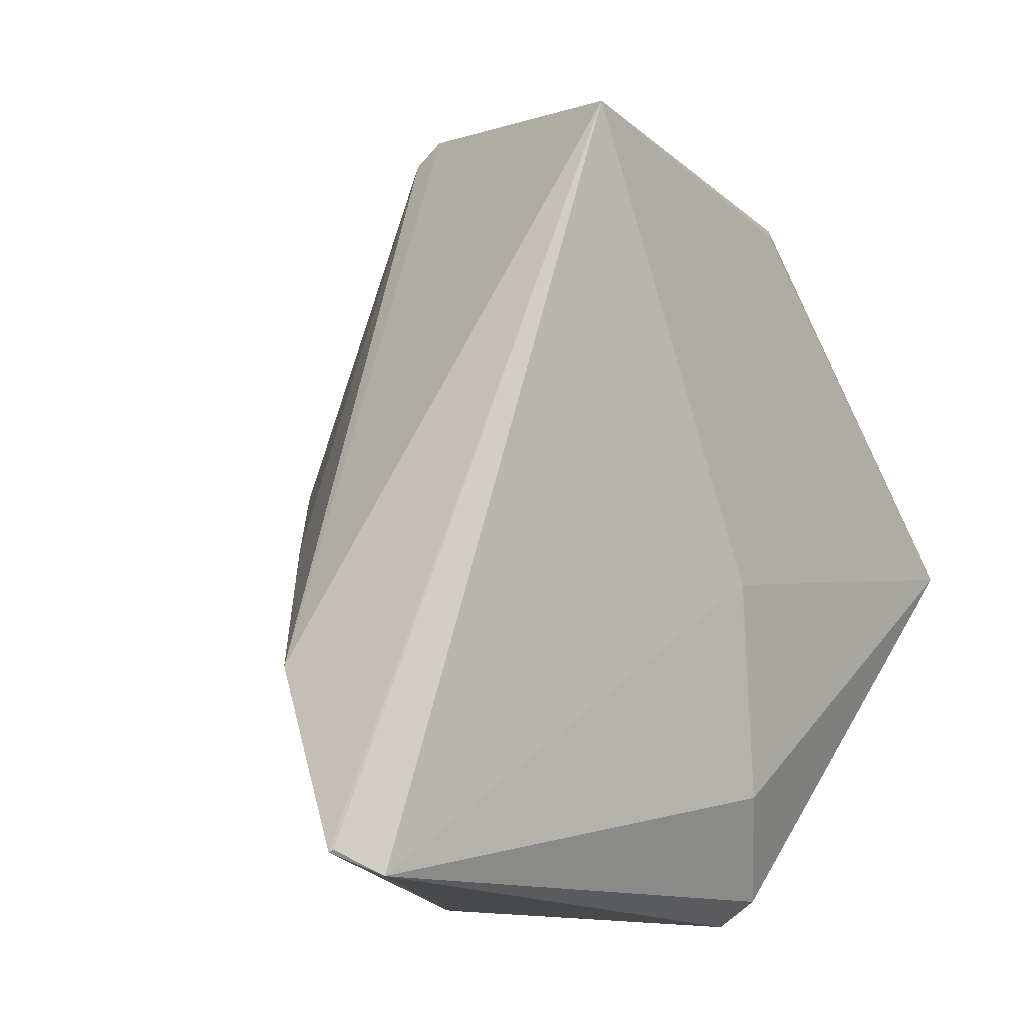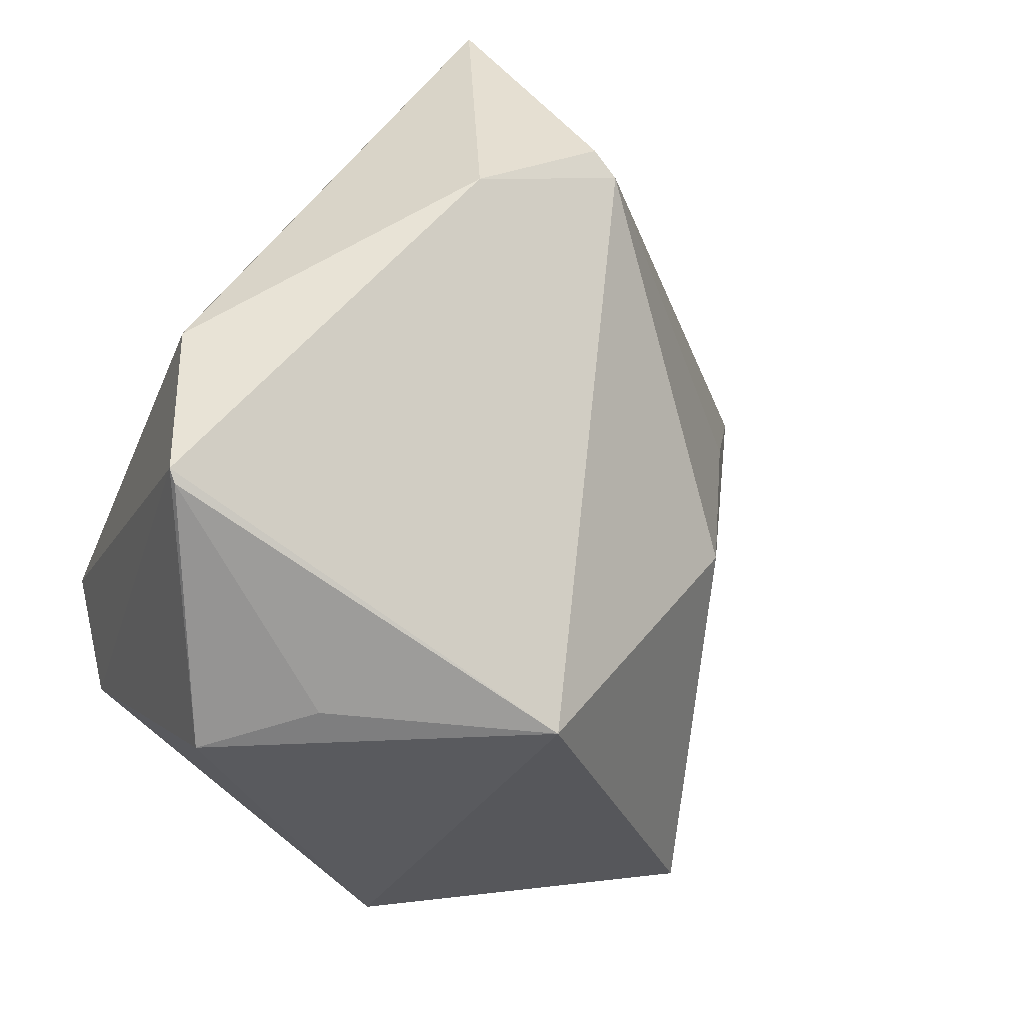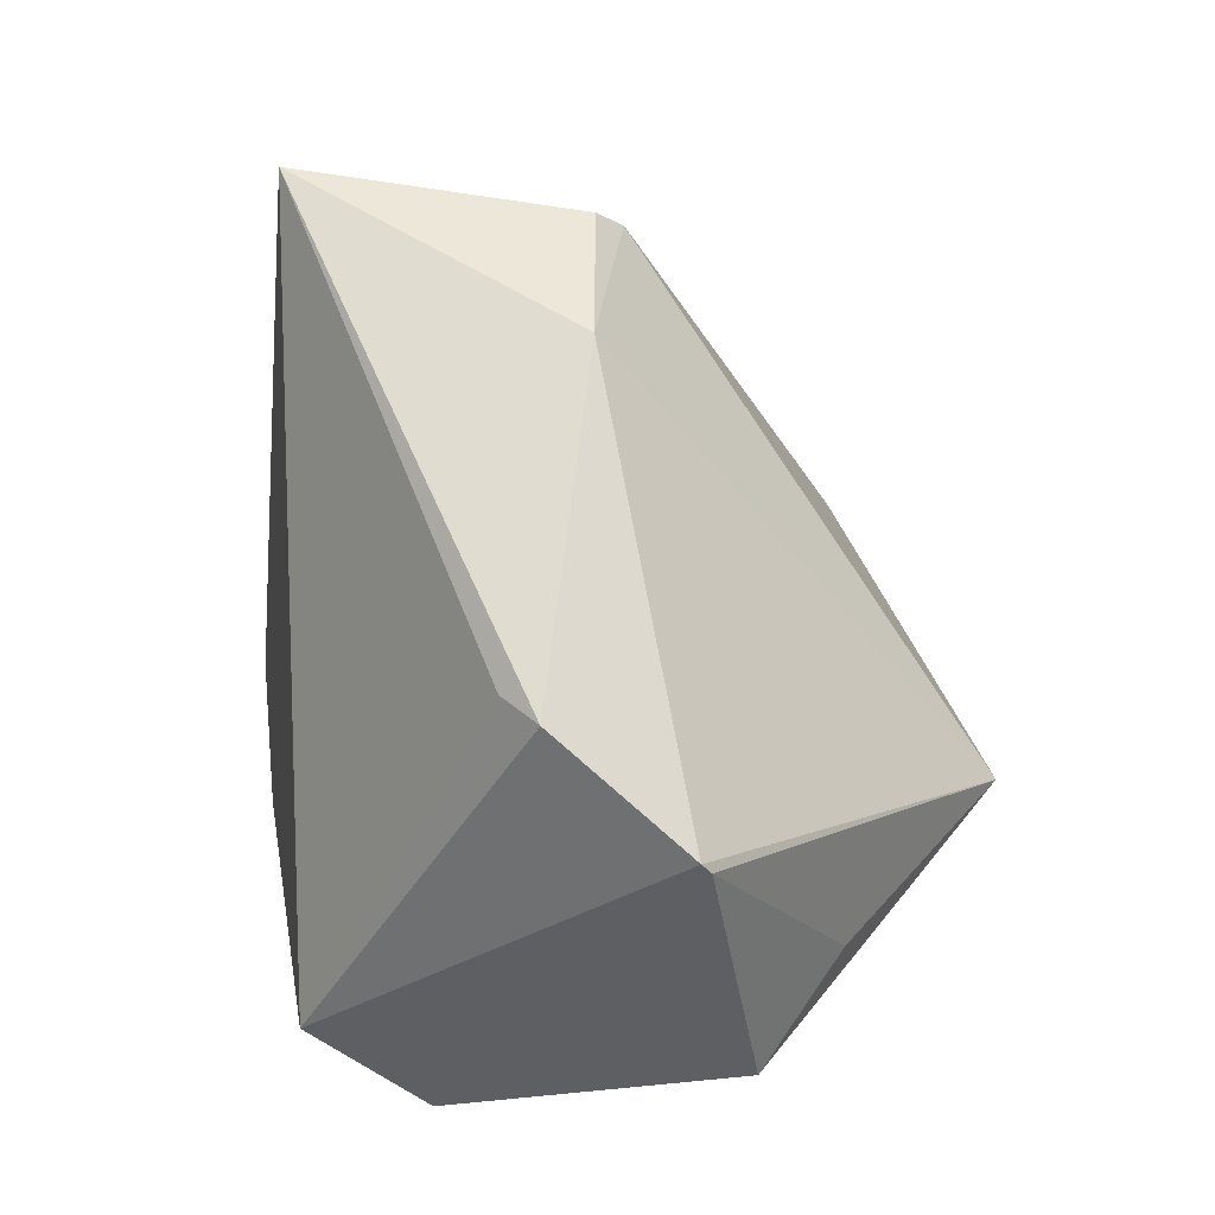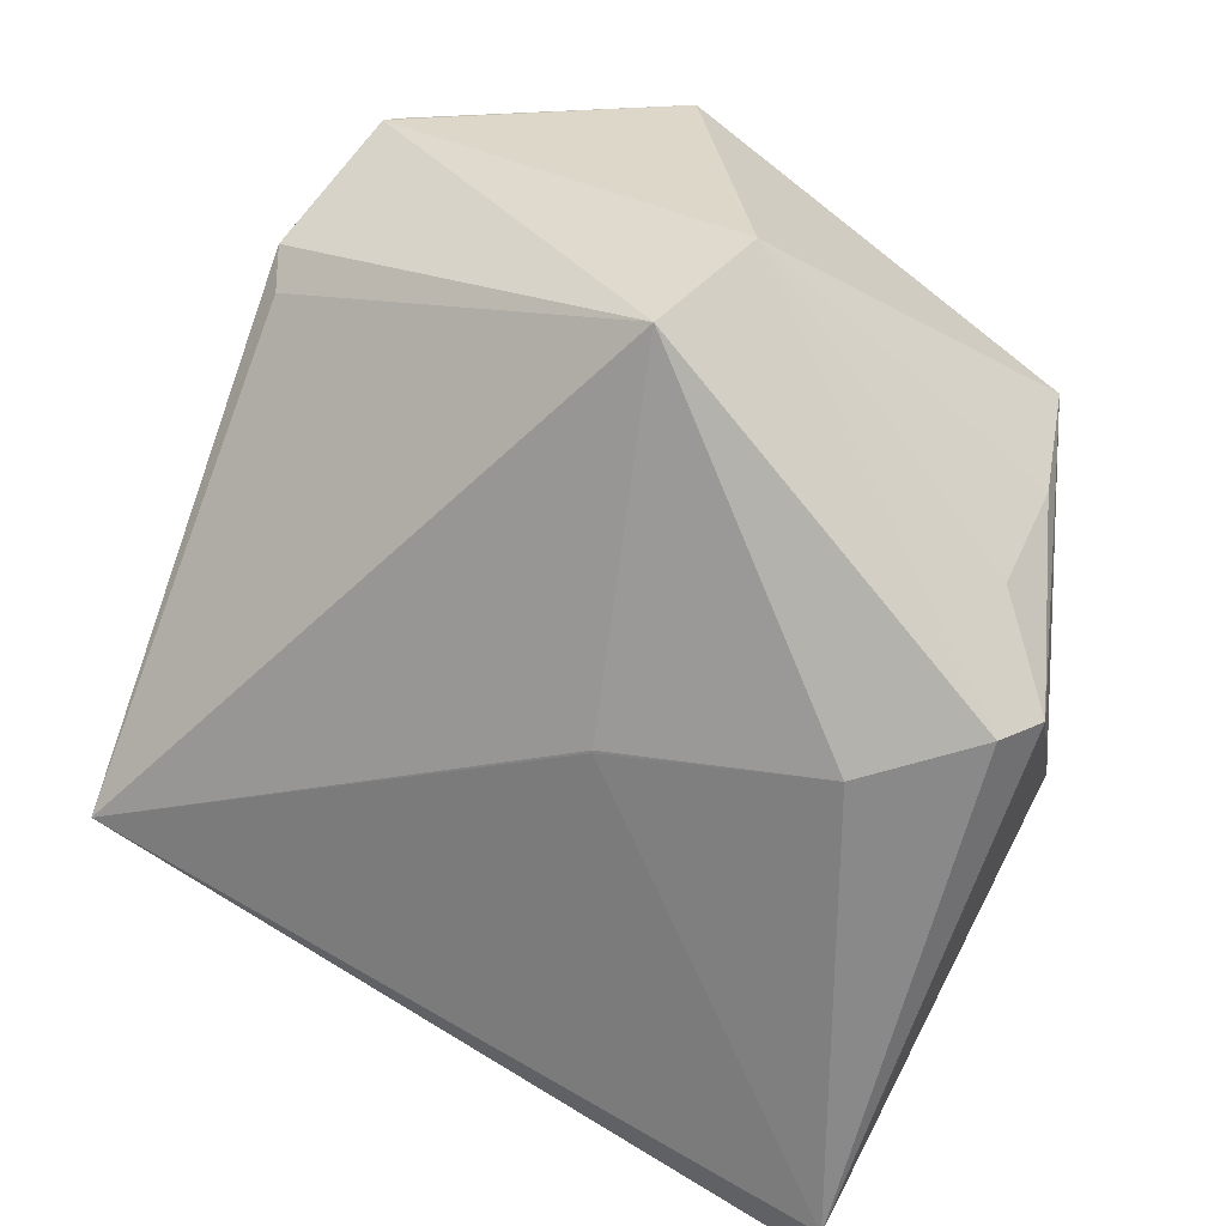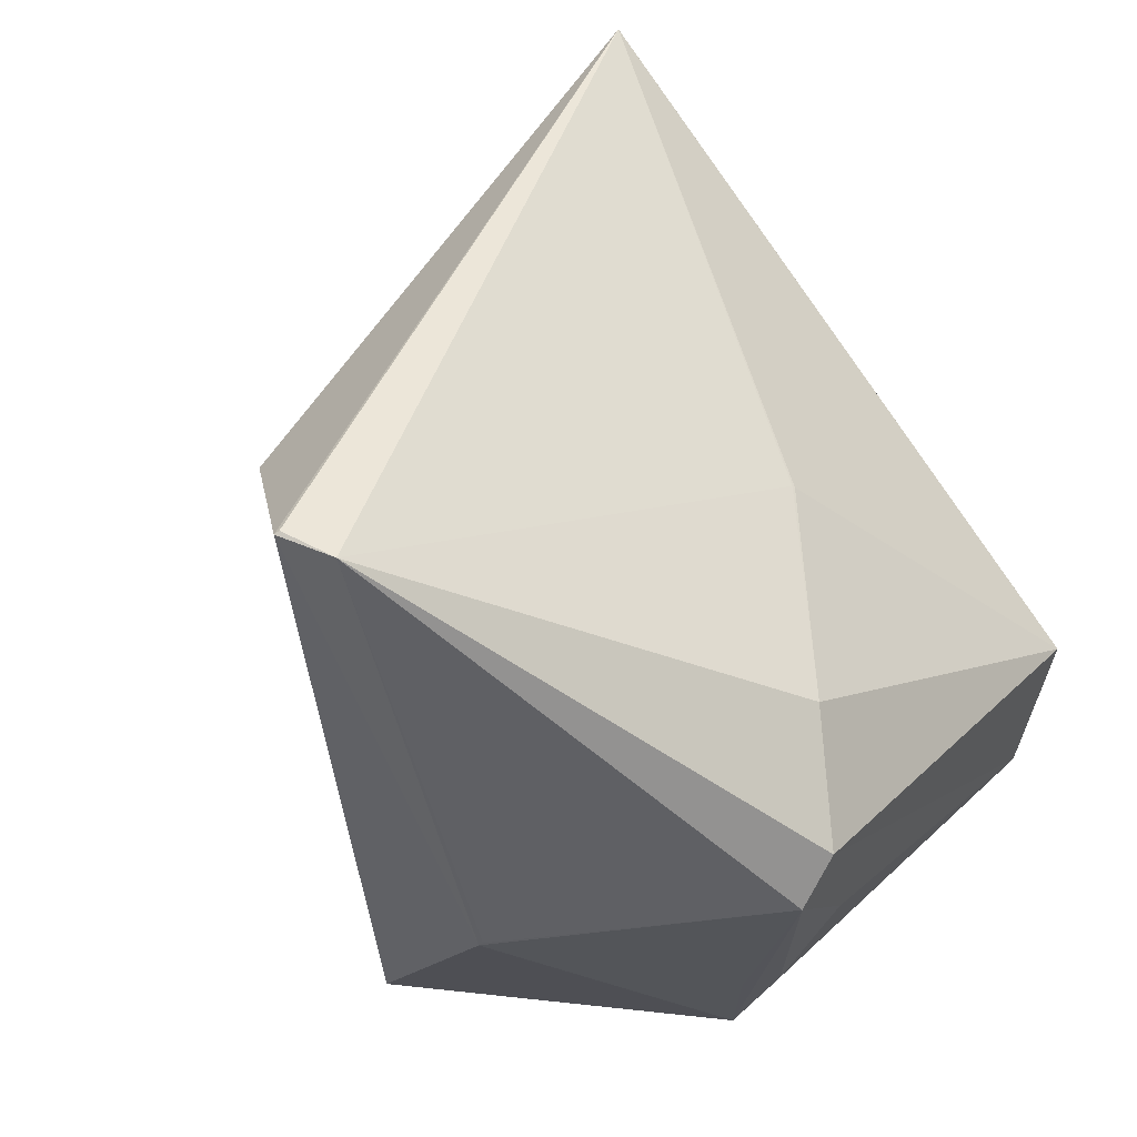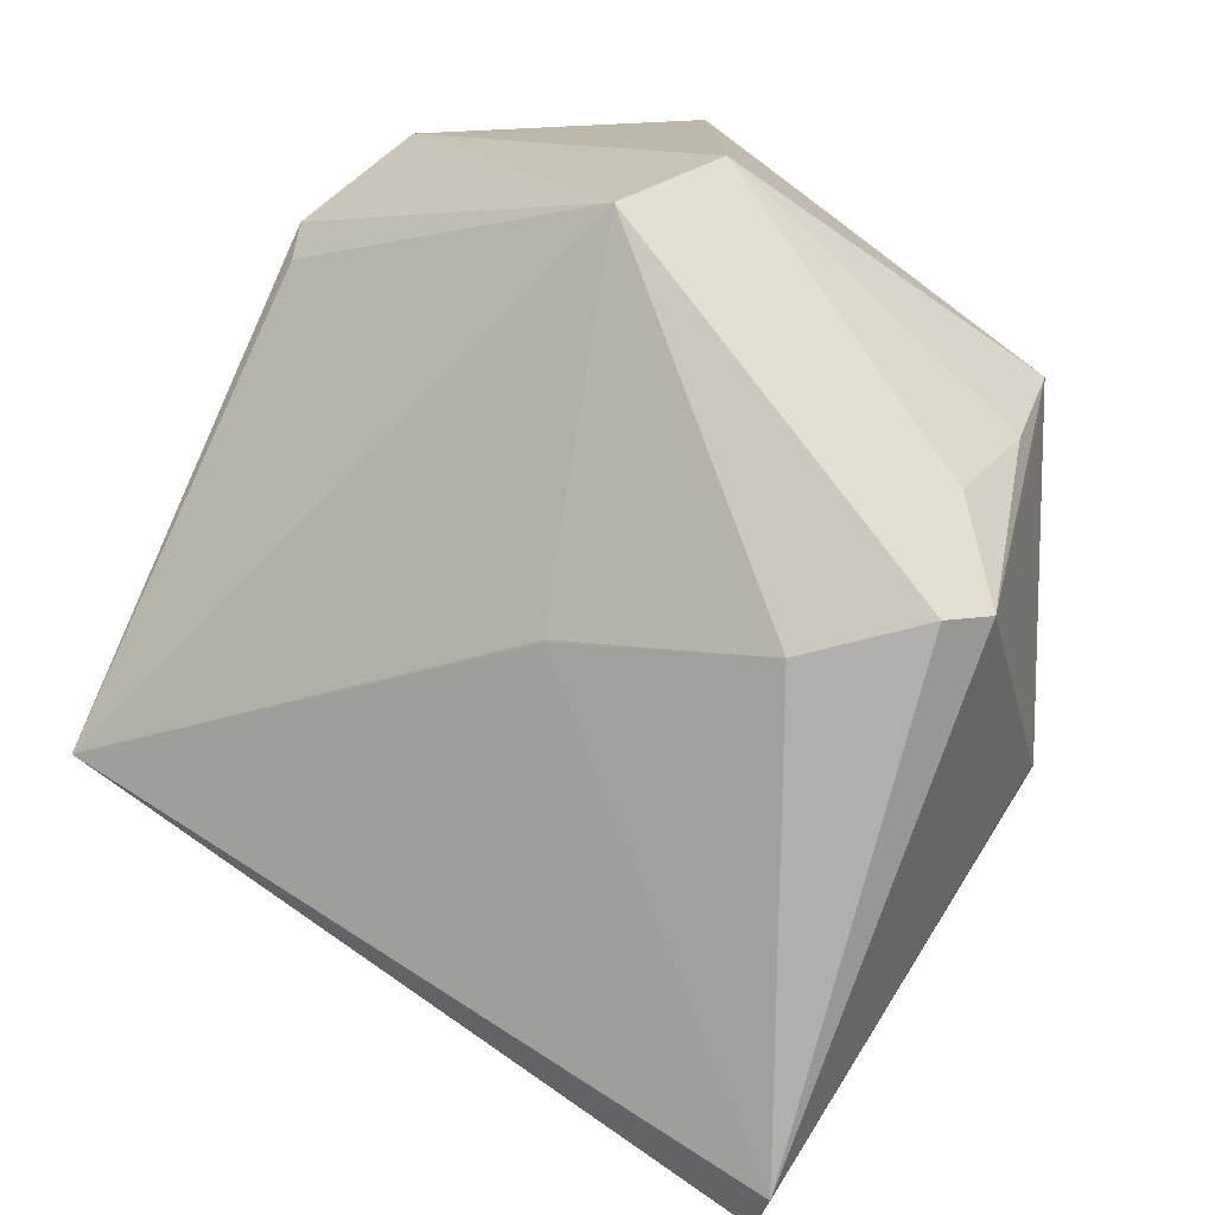
<metadata>
{"format":"obj","ext":"obj","renderer":"f3d","projection":"perspective","resolution":1024,"background":"white","views":[{"elev":5.7,"azim":53.6,"up":"+Z"},{"elev":32.1,"azim":-119.0,"up":"+Z"},{"elev":51.9,"azim":-174.0,"up":"+Z"},{"elev":31.6,"azim":102.6,"up":"+Y"},{"elev":-28.9,"azim":60.9,"up":"+Z"},{"elev":15.5,"azim":109.3,"up":"+Y"}]}
</metadata>
<code>
o
v 29.38 -15.71 -27.22
v 29.63 -15.52 -27.05
v 26.39 6.467 16.41
v 29.63 -15.52 -27.05
v 31.13 -12.99 -28.67
v 26.39 6.467 16.41
v 29.38 -15.71 -27.22
v 31.13 -12.99 -28.67
v 29.63 -15.52 -27.05
v 26.39 6.474 16.41
v 9.283 6.141 14.41
v 26.39 6.467 16.41
v 26.37 6.461 16.39
v 26.39 6.467 16.41
v 9.283 6.141 14.41
v 26.39 6.474 16.41
v 8.347 15.36 14.81
v 9.283 6.141 14.41
v 9.283 6.141 14.41
v 8.347 15.36 14.81
v 7.807 5.406 12.85
v 29.38 -15.71 -27.22
v 26.39 6.467 16.41
v 20.38 -13.1 -17.83
v 26.37 6.461 16.39
v 20.38 -13.1 -17.83
v 26.39 6.467 16.41
v 26.37 6.461 16.39
v 9.283 6.141 14.41
v 20.38 -13.1 -17.83
v 9.283 6.141 14.41
v 7.807 5.406 12.85
v 20.38 -13.1 -17.83
v 26.39 6.474 16.41
v 8.786 36.35 8.707
v 8.347 15.36 14.81
v 0.313 41.03 4.708
v 8.347 15.36 14.81
v 8.786 36.35 8.707
v 26.39 6.474 16.41
v 11.15 34.36 8.25
v 8.786 36.35 8.707
v 0.313 41.03 4.708
v -15.36 22.84 -11.61
v 8.347 15.36 14.81
v 0.313 41.03 4.708
v -0.2552 40.99 3.912
v -15.36 22.84 -11.61
v 8.347 15.36 14.81
v -15.36 22.84 -11.61
v 7.807 5.406 12.85
v 29.38 -15.71 -27.22
v 20.38 -13.1 -17.83
v -7.139 8.566 -34.74
v -0.2552 40.99 3.912
v -7.427 35.42 -10.62
v -15.36 22.84 -11.61
v 0.313 41.03 4.708
v -3.308 42.17 -13.58
v -0.2552 40.99 3.912
v -7.427 35.42 -10.62
v -3.308 42.17 -13.58
v -15.36 22.84 -11.61
v -0.2552 40.99 3.912
v -3.308 42.17 -13.58
v -7.427 35.42 -10.62
v 7.807 5.406 12.85
v 9.787 -5.44 -12.49
v 20.38 -13.1 -17.83
v 20.38 -13.1 -17.83
v -4.584 4.286 -10.57
v -7.139 8.566 -34.74
v 9.787 -5.44 -12.49
v -4.584 4.286 -10.57
v 20.38 -13.1 -17.83
v -15.36 22.84 -11.61
v -4.584 4.286 -10.57
v 7.807 5.406 12.85
v 7.807 5.406 12.85
v -4.584 4.286 -10.57
v 9.787 -5.44 -12.49
v -15.36 22.84 -11.61
v -7.139 8.566 -34.74
v -4.584 4.286 -10.57
v 0.313 41.03 4.708
v 8.786 36.35 8.707
v 22.18 40.31 -16.41
v 26.39 6.474 16.41
v 26.39 6.467 16.41
v 22.18 40.31 -16.41
v 26.39 6.474 16.41
v 22.18 40.31 -16.41
v 11.15 34.36 8.25
v 11.15 34.36 8.25
v 22.18 40.31 -16.41
v 8.786 36.35 8.707
v 31.13 -12.99 -28.67
v 23.45 19.36 -38.46
v 26.33 19.65 -36.16
v 31.13 -12.99 -28.67
v 26.33 19.65 -36.16
v 28.76 17.48 -28.39
v 26.33 19.65 -36.16
v 22.18 40.31 -16.41
v 28.76 17.48 -28.39
v 31.13 -12.99 -28.67
v 28.08 16.79 -14.37
v 26.39 6.467 16.41
v 31.13 -12.99 -28.67
v 28.76 17.48 -28.39
v 28.08 16.79 -14.37
v 28.08 16.79 -14.37
v 28.07 16.88 -14.38
v 26.39 6.467 16.41
v 28.76 17.48 -28.39
v 28.07 16.88 -14.38
v 28.08 16.79 -14.37
v 26.39 6.467 16.41
v 28.06 16.98 -14.4
v 22.18 40.31 -16.41
v 28.07 16.88 -14.38
v 28.06 16.98 -14.4
v 26.39 6.467 16.41
v 22.18 40.31 -16.41
v 28.06 16.98 -14.4
v 28.76 17.48 -28.39
v 28.76 17.48 -28.39
v 28.06 16.98 -14.4
v 28.07 16.88 -14.38
v 29.38 -15.71 -27.22
v 9.484 6.468 -38.23
v 31.13 -12.99 -28.67
v 29.38 -15.71 -27.22
v -7.139 8.566 -34.74
v 9.484 6.468 -38.23
v 31.13 -12.99 -28.67
v 9.865 6.551 -38.2
v 23.45 19.36 -38.46
v 9.484 6.468 -38.23
v 9.865 6.551 -38.2
v 31.13 -12.99 -28.67
v 23.45 19.36 -38.46
v 9.865 6.551 -38.2
v 9.484 6.468 -38.23
v 0.313 41.03 4.708
v 14.64 42.16 -20.48
v -3.308 42.17 -13.58
v 0.313 41.03 4.708
v 22.18 40.31 -16.41
v 14.64 42.16 -20.48
v 26.33 19.65 -36.16
v 14.64 42.16 -20.48
v 22.18 40.31 -16.41
v 23.45 19.36 -38.46
v 23.37 23.91 -33.74
v 26.33 19.65 -36.16
v 23.45 19.36 -38.46
v 14.64 42.16 -20.48
v 23.37 23.91 -33.74
v 26.33 19.65 -36.16
v 23.37 23.91 -33.74
v 14.64 42.16 -20.48
v -3.308 42.17 -13.58
v 2.074 28.28 -36.59
v -15.36 22.84 -11.61
v -15.36 22.84 -11.61
v 2.074 28.28 -36.59
v -7.139 8.566 -34.74
v -7.139 8.566 -34.74
v 2.074 28.28 -36.59
v 9.484 6.468 -38.23
v 14.64 42.16 -20.48
v 2.074 28.28 -36.59
v -3.308 42.17 -13.58
v 23.45 19.36 -38.46
v 18.96 25.07 -35.49
v 14.64 42.16 -20.48
v 23.45 19.36 -38.46
v 9.484 6.468 -38.23
v 9.085 24.53 -37.26
v 2.074 28.28 -36.59
v 9.085 24.53 -37.26
v 9.484 6.468 -38.23
v 23.45 19.36 -38.46
v 9.085 24.53 -37.26
v 2.074 28.28 -36.59
v 23.45 19.36 -38.46
v 10.47 26.33 -36.87
v 18.96 25.07 -35.49
v 23.45 19.36 -38.46
v 2.074 28.28 -36.59
v 10.47 26.33 -36.87
v 14.64 42.16 -20.48
v 10.47 26.33 -36.87
v 2.074 28.28 -36.59
v 18.96 25.07 -35.49
v 10.47 26.33 -36.87
v 14.64 42.16 -20.48
f 1 2 3
f 4 5 6
f 7 8 9
f 10 11 12
f 13 14 15
f 16 17 18
f 19 20 21
f 22 23 24
f 25 26 27
f 28 29 30
f 31 32 33
f 34 35 36
f 37 38 39
f 40 41 42
f 43 44 45
f 46 47 48
f 49 50 51
f 52 53 54
f 55 56 57
f 58 59 60
f 61 62 63
f 64 65 66
f 67 68 69
f 70 71 72
f 73 74 75
f 76 77 78
f 79 80 81
f 82 83 84
f 85 86 87
f 88 89 90
f 91 92 93
f 94 95 96
f 97 98 99
f 100 101 102
f 103 104 105
f 106 107 108
f 109 110 111
f 112 113 114
f 115 116 117
f 118 119 120
f 121 122 123
f 124 125 126
f 127 128 129
f 130 131 132
f 133 134 135
f 136 137 138
f 139 140 141
f 142 143 144
f 145 146 147
f 148 149 150
f 151 152 153
f 154 155 156
f 157 158 159
f 160 161 162
f 163 164 165
f 166 167 168
f 169 170 171
f 172 173 174
f 175 176 177
f 178 179 180
f 181 182 183
f 184 185 186
f 187 188 189
f 190 191 192
f 193 194 195
f 196 197 198

</code>
